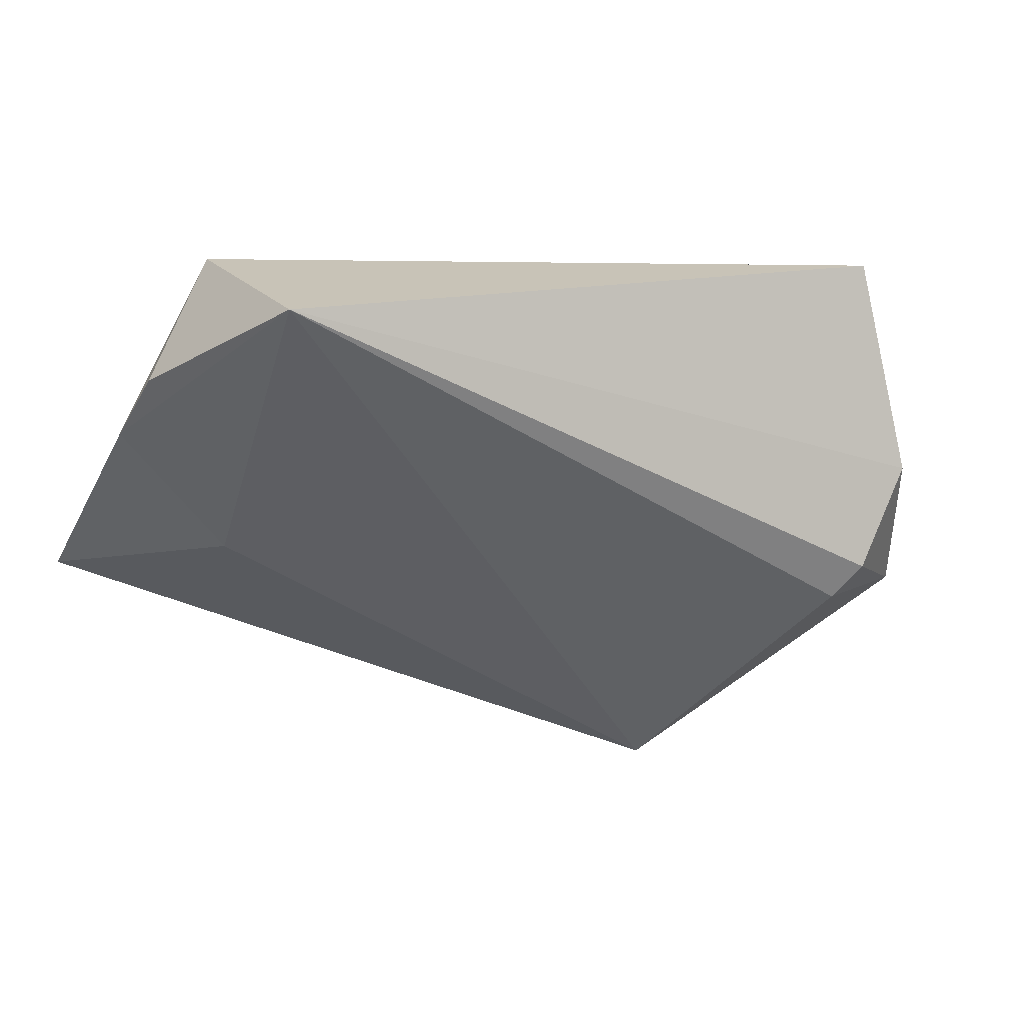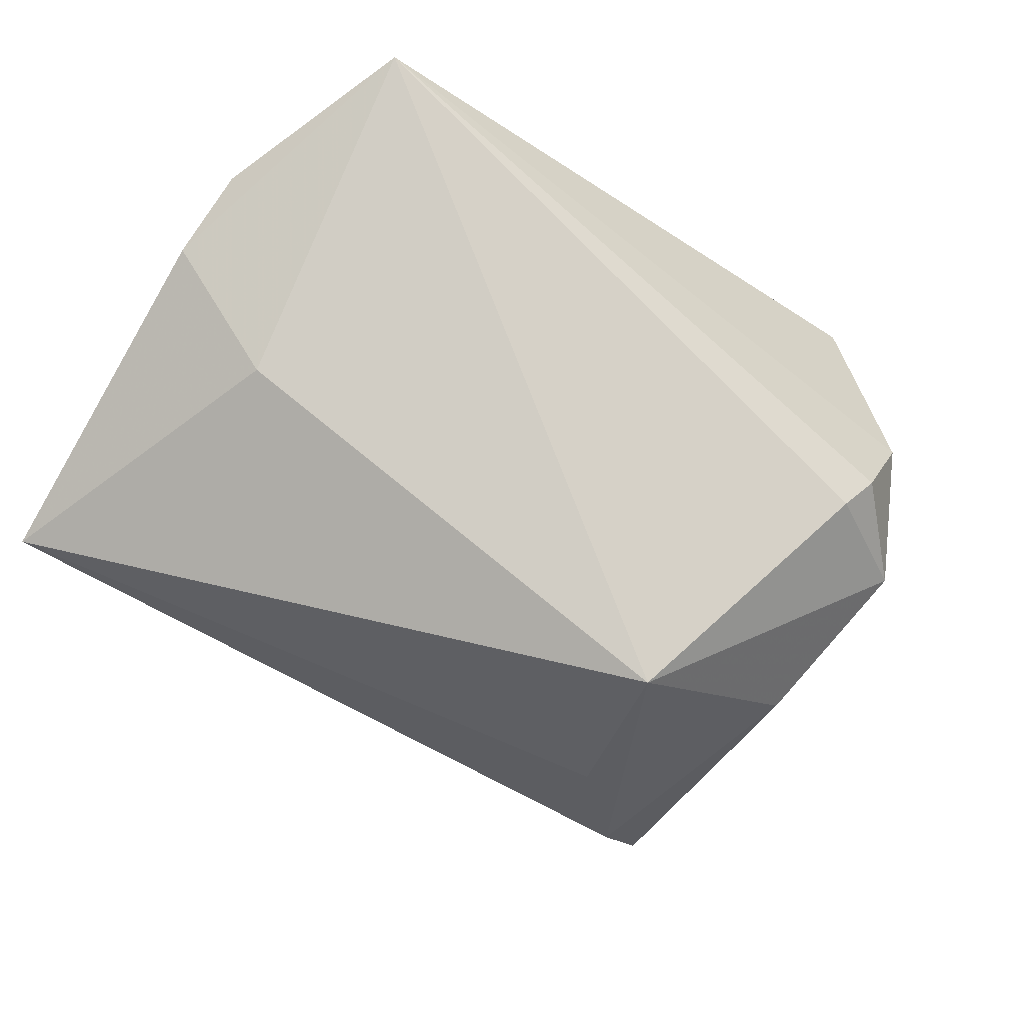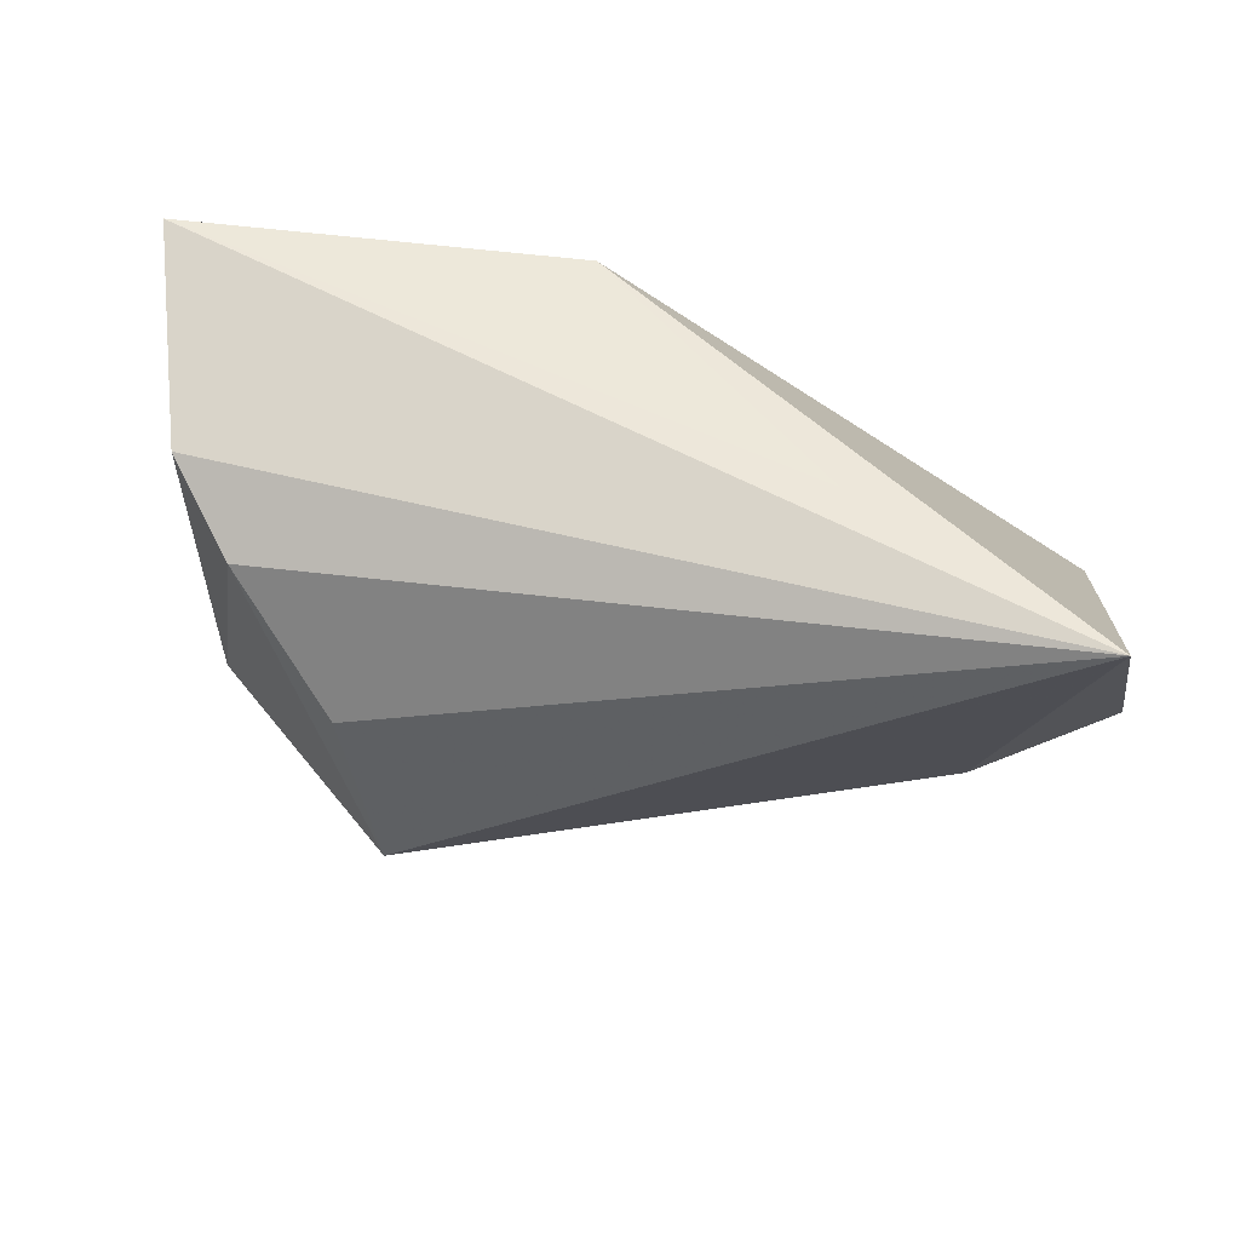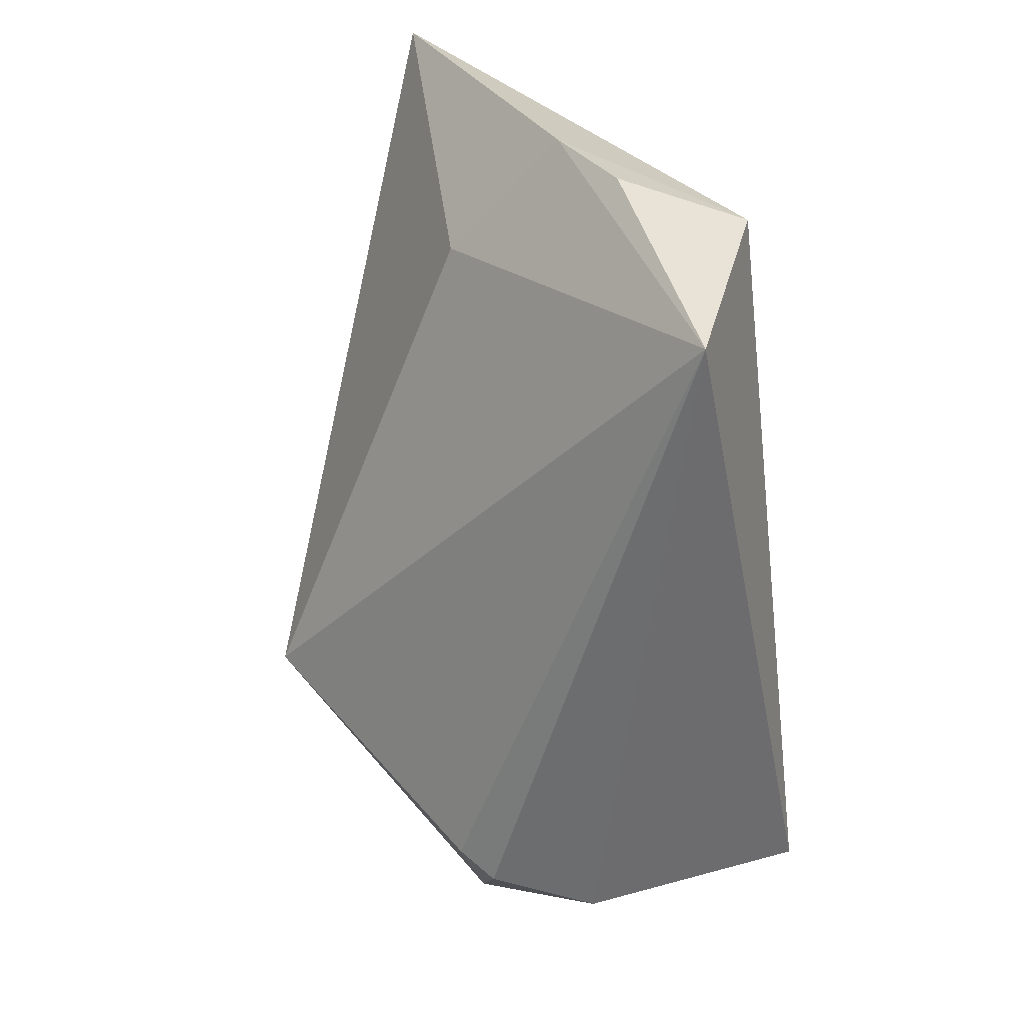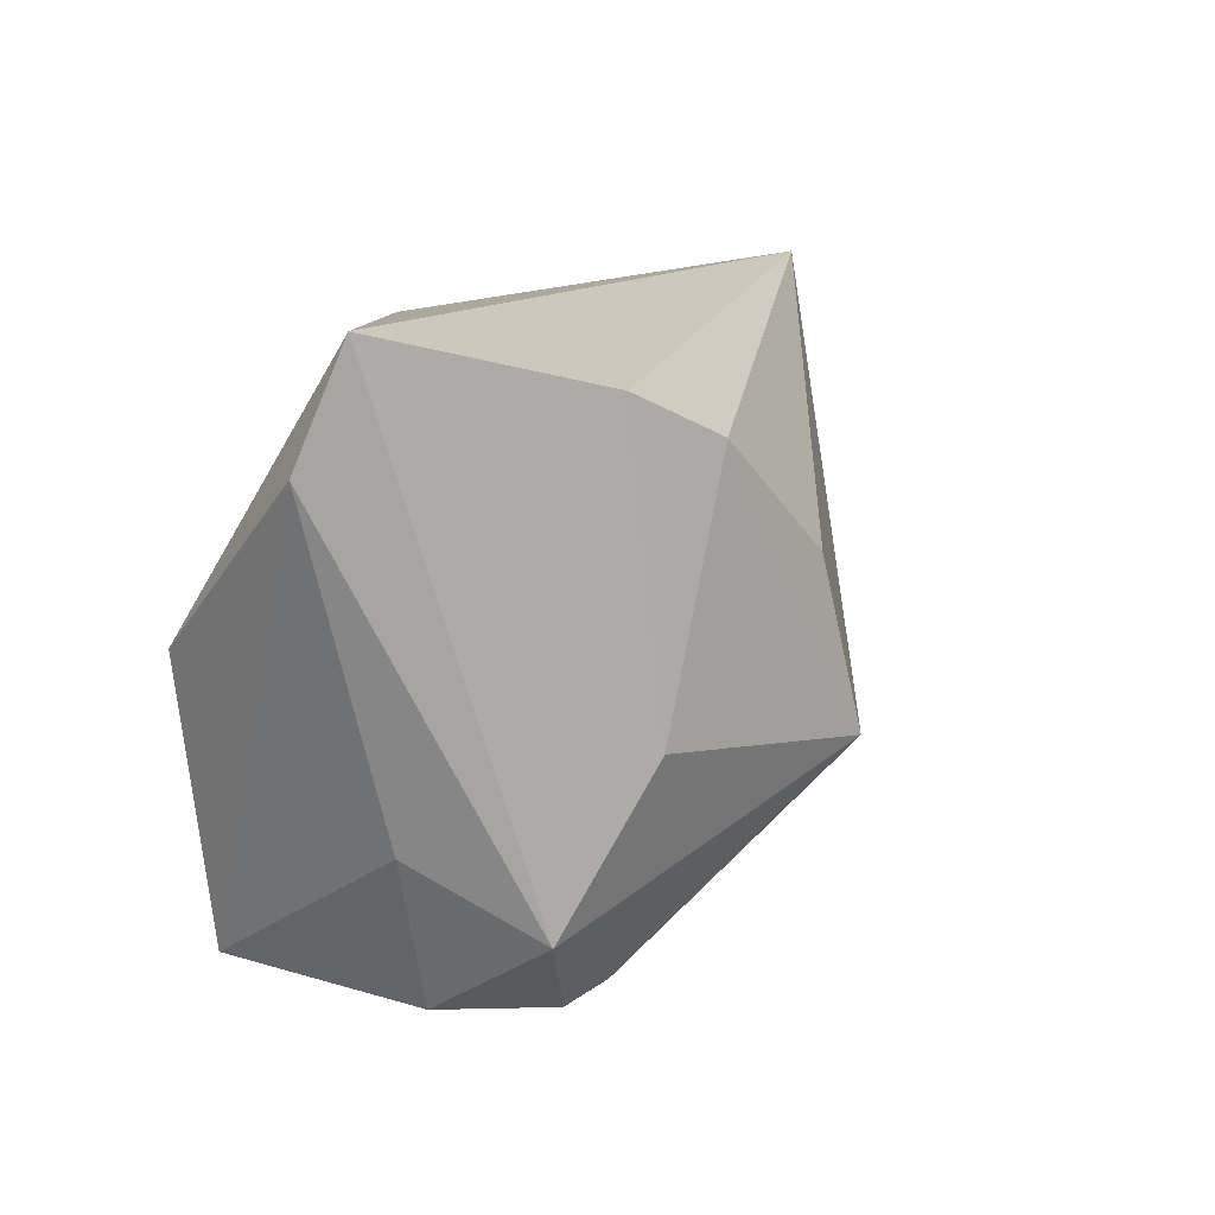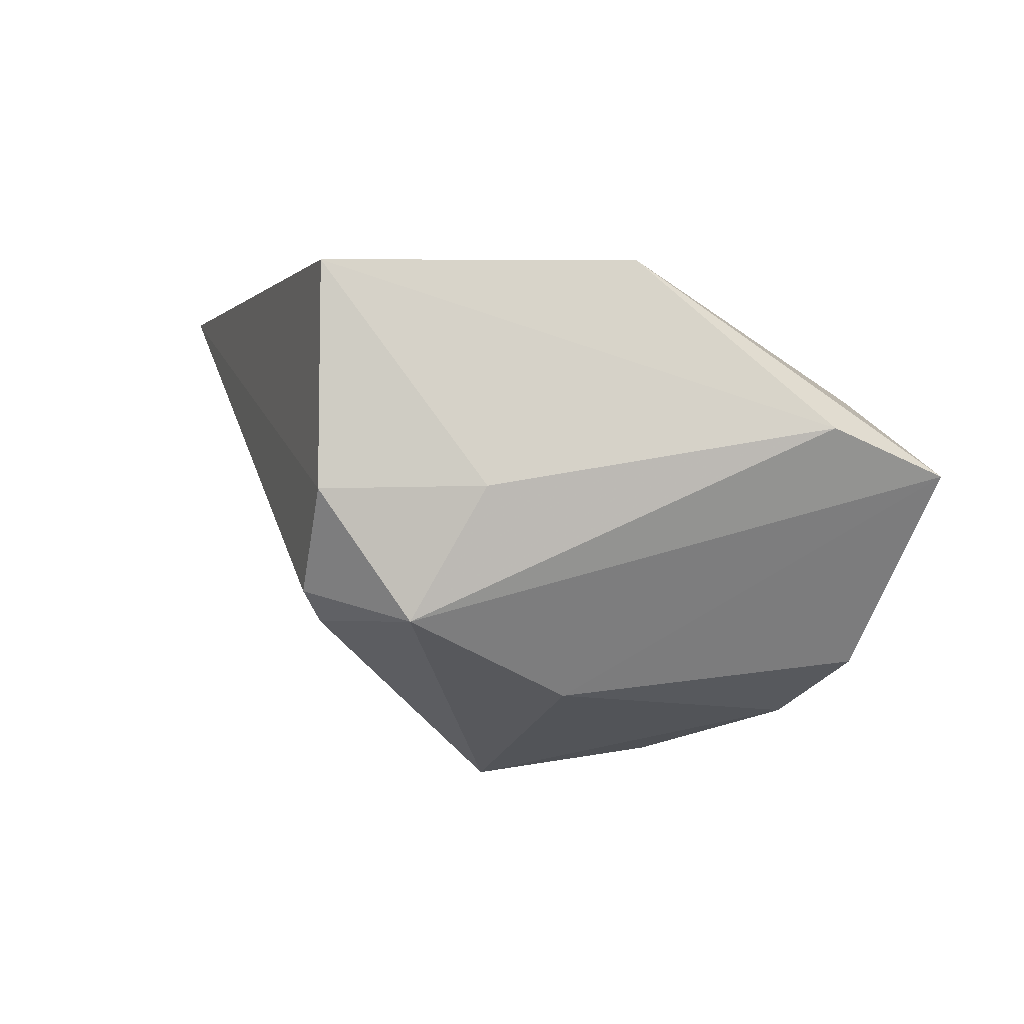
<metadata>
{"format":"obj","ext":"obj","renderer":"f3d","projection":"perspective","resolution":1024,"background":"white","views":[{"elev":3.4,"azim":-24.6,"up":"+Z"},{"elev":-52.0,"azim":-34.8,"up":"+Z"},{"elev":57.9,"azim":-158.7,"up":"+Y"},{"elev":-55.5,"azim":-84.0,"up":"+Y"},{"elev":12.3,"azim":107.7,"up":"+Y"},{"elev":4.6,"azim":74.2,"up":"+Z"}]}
</metadata>
<code>
v 0.03556 -0.005869 -0.02393
v 0.03413 0.03019 0.01014
v 0.0303 -0.03331 0.02683
v -0.04512 -0.003227 -0.008644
v -0.0266 0.03481 -0.004472
v 0.03555 -0.0348 0.0009964
v -0.05747 -0.01396 0.01215
v 0.006529 0.03263 0.01504
v 0.02913 -0.03543 -0.01136
v -0.04765 -0.03706 0.01993
v 0.02919 0.02407 -0.02814
v 0.03902 0.001695 0.02683
v 0.04221 -0.01683 0.001406
v 0.03819 0.02938 -0.02093
v 0.03978 -0.0252 -0.01394
v 0.02619 -0.03294 -0.0153
v 0.01606 0.0109 -0.03461
v -0.05784 0.03529 -0.0131
v 0.05058 0.02156 0.007741
v -0.05874 -0.004727 0.005636
v 0.01061 -0.009205 -0.03779
v -0.04958 -0.01177 0.02683
v 0.04961 0.03529 0.001948
f 4 18 21
f 21 10 4
f 11 1 21
f 22 8 18
f 7 10 22
f 22 12 8
f 22 10 3
f 3 12 22
f 23 18 5
f 5 8 23
f 18 8 5
f 20 10 7
f 20 4 10
f 18 4 20
f 7 22 20
f 20 22 18
f 21 18 17
f 17 11 21
f 18 11 17
f 23 1 14
f 1 11 14
f 14 18 23
f 14 11 18
f 23 12 19
f 19 12 3
f 23 8 2
f 2 12 23
f 8 12 2
f 16 10 21
f 16 9 10
f 3 10 6
f 10 9 6
f 9 16 15
f 15 6 9
f 21 1 15
f 15 16 21
f 15 1 23
f 23 19 15
f 13 19 3
f 3 6 13
f 13 15 19
f 6 15 13

</code>
